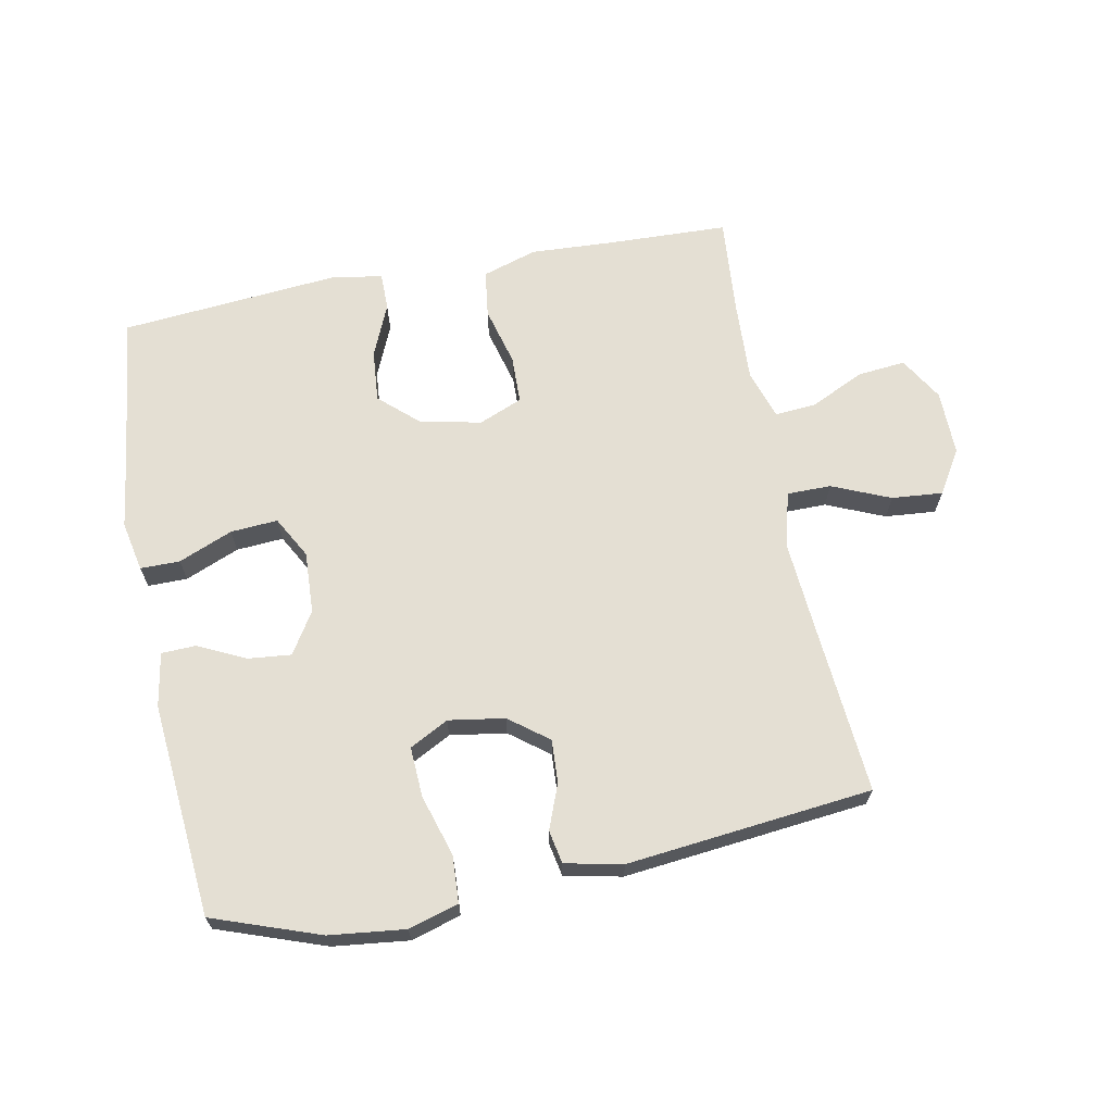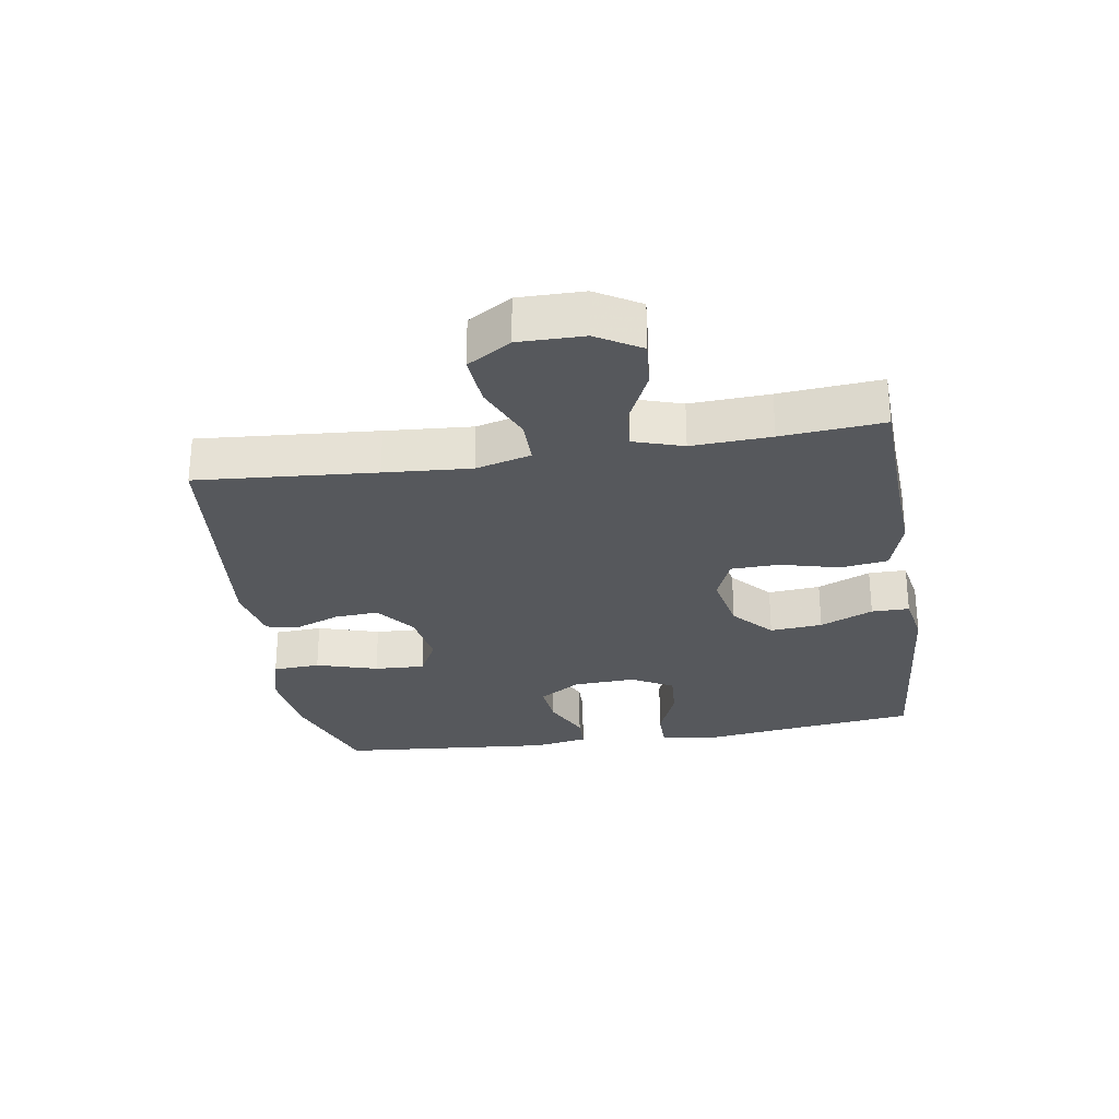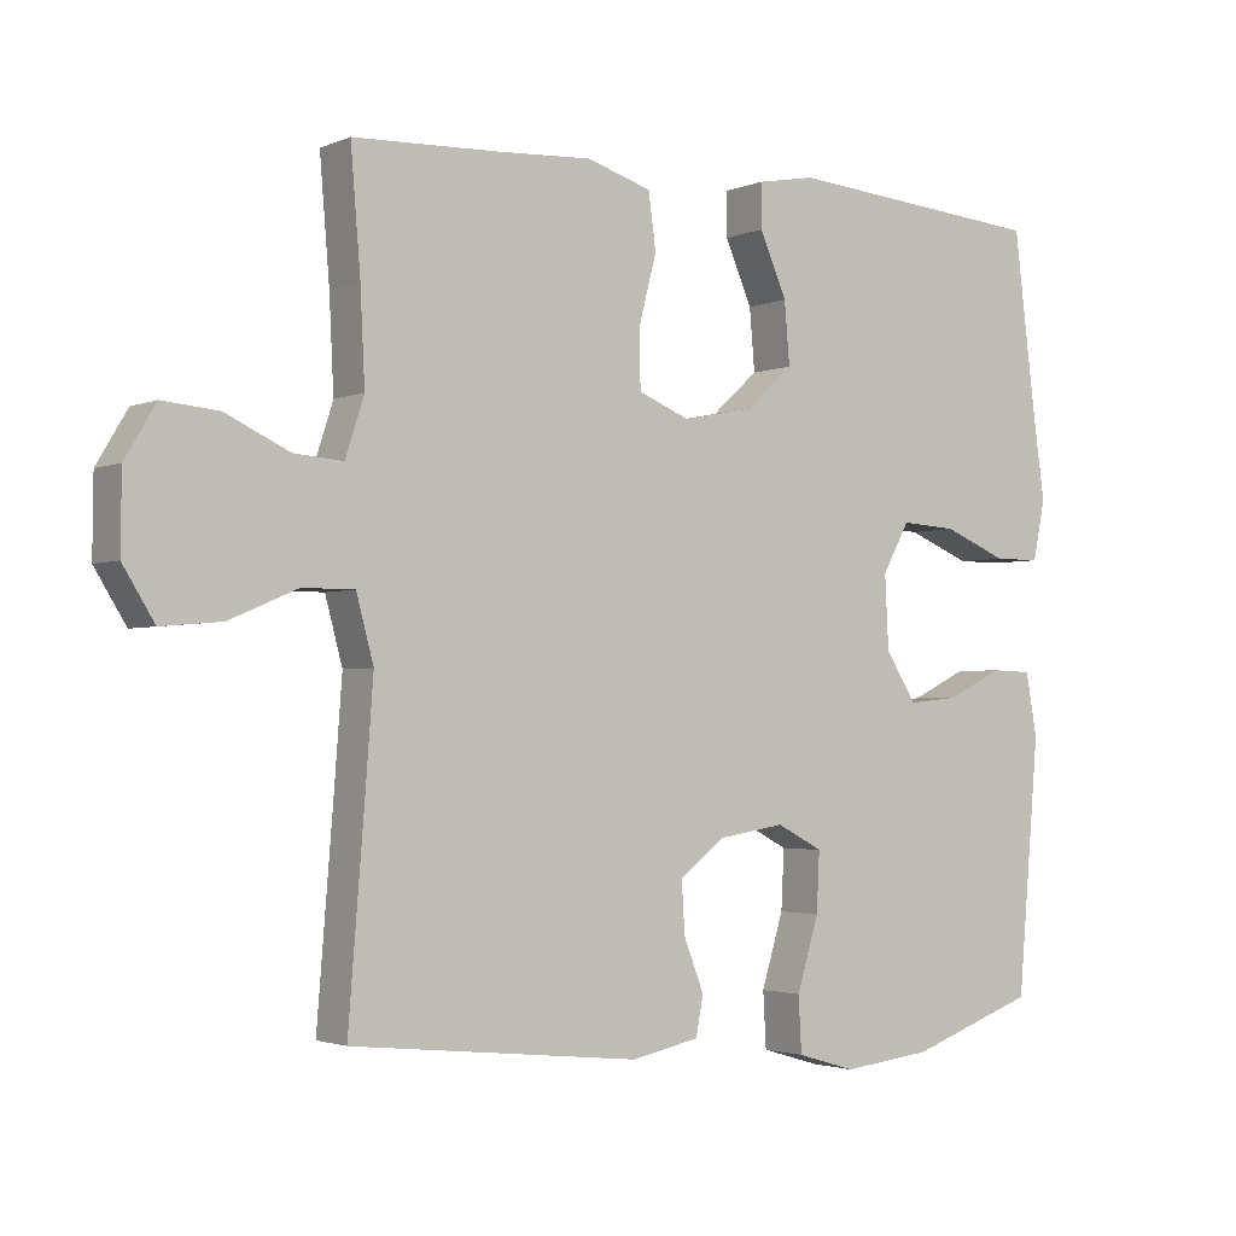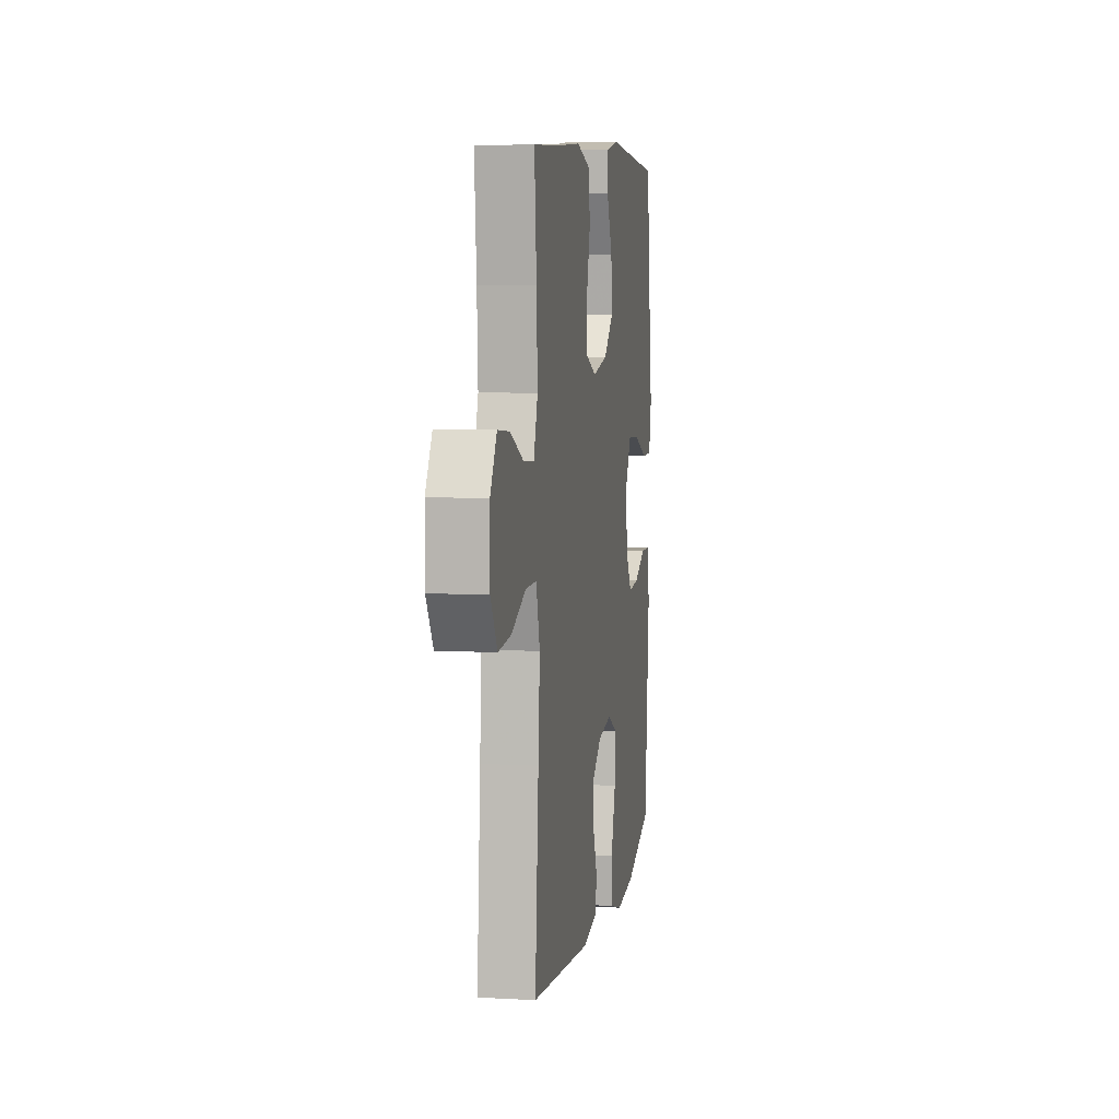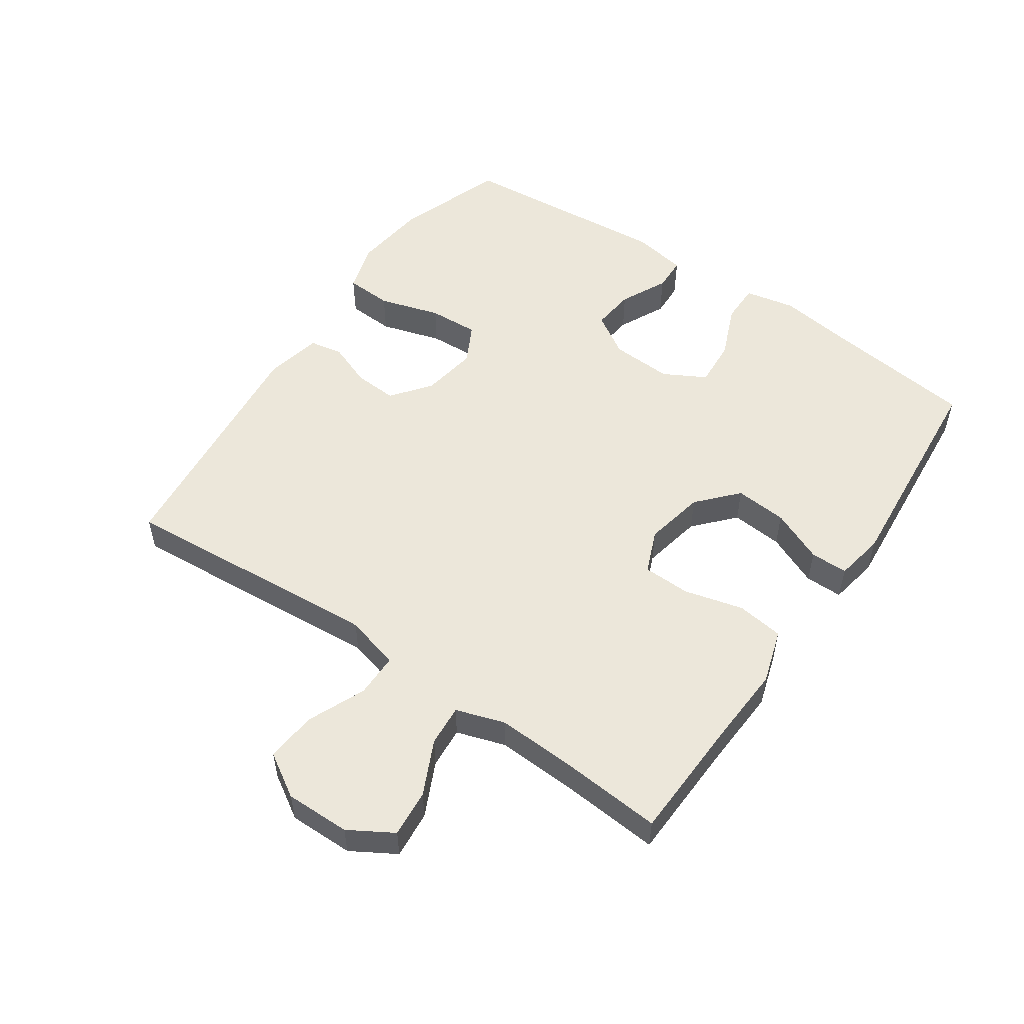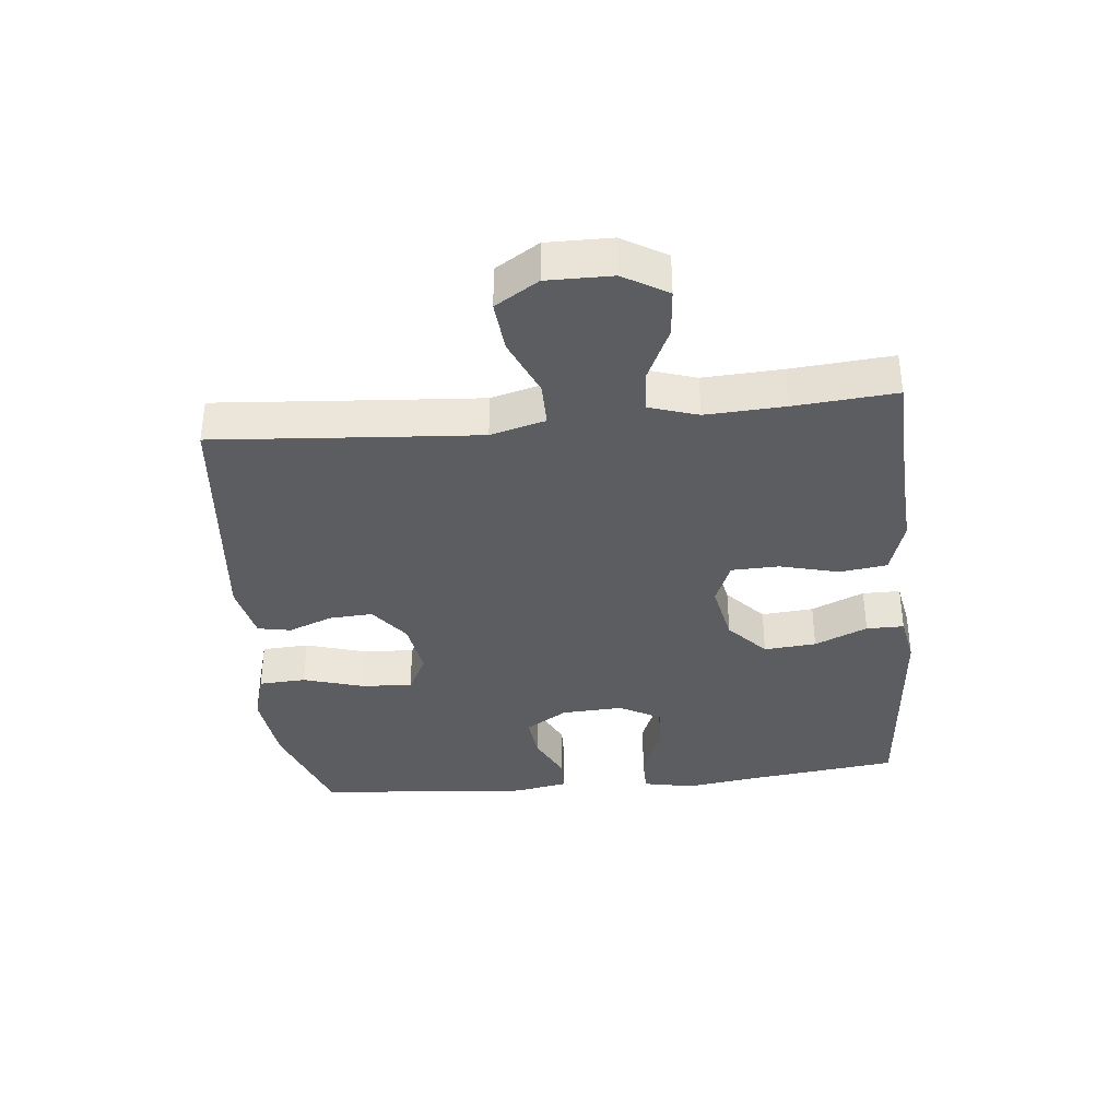
<metadata>
{"format":"obj","ext":"obj","renderer":"f3d","projection":"perspective","resolution":1024,"background":"white","views":[{"elev":66.4,"azim":168.9,"up":"+Y"},{"elev":-28.2,"azim":-80.9,"up":"+Y"},{"elev":-2.4,"azim":-35.1,"up":"+Z"},{"elev":7.0,"azim":-80.6,"up":"+Z"},{"elev":53.3,"azim":-55.5,"up":"+Y"},{"elev":-36.6,"azim":-84.1,"up":"+Y"}]}
</metadata>
<code>
v 0.5 0.07 -0.5
v 0.332 0.07 -0.56
v 0.213 0.07 -0.574
v 0.135 0.07 -0.551
v 0.131 0.07 -0.477
v 0.16 0.07 -0.381
v 0.164 0.07 -0.302
v 0.103 0.07 -0.27
v 0.015 0.07 -0.284
v -0.046 0.07 -0.331
v -0.042 0.07 -0.399
v -0.015 0.07 -0.469
v -0.025 0.07 -0.521
v -0.115 0.07 -0.54
v -0.5 0.07 -0.5
v -0.478 0.07 -0.222
v -0.468 0.07 -0.087
v -0.491 0.07 -0.001
v -0.56 0.07 -0.001
v -0.651 0.07 -0.04
v -0.731 0.07 -0.047
v -0.773 0.07 0.021
v -0.772 0.07 0.123
v -0.731 0.07 0.192
v -0.656 0.07 0.185
v -0.571 0.07 0.145
v -0.506 0.07 0.14
v -0.481 0.07 0.217
v -0.487 0.07 0.341
v -0.5 0.07 0.5
v -0.308 0.07 0.507
v -0.18 0.07 0.514
v -0.094 0.07 0.487
v -0.084 0.07 0.413
v -0.108 0.07 0.32
v -0.106 0.07 0.245
v -0.038 0.07 0.217
v 0.057 0.07 0.236
v 0.119 0.07 0.292
v 0.112 0.07 0.374
v 0.076 0.07 0.457
v 0.076 0.07 0.516
v 0.153 0.07 0.53
v 0.5 0.07 0.5
v 0.528 0.07 0.271
v 0.545 0.07 0.147
v 0.529 0.07 0.068
v 0.467 0.07 0.068
v 0.382 0.07 0.103
v 0.308 0.07 0.108
v 0.272 0.07 0.042
v 0.277 0.07 -0.055
v 0.318 0.07 -0.12
v 0.386 0.07 -0.113
v 0.46 0.07 -0.077
v 0.514 0.07 -0.079
v 0.529 0.07 -0.164
v 0.5 0 -0.5
v 0.332 0 -0.56
v 0.213 0 -0.574
v 0.135 0 -0.551
v 0.131 0 -0.477
v 0.16 0 -0.381
v 0.164 0 -0.302
v 0.103 0 -0.27
v 0.015 0 -0.284
v -0.046 0 -0.331
v -0.042 0 -0.399
v -0.015 0 -0.469
v -0.025 0 -0.521
v -0.115 0 -0.54
v -0.5 0 -0.5
v -0.478 0 -0.222
v -0.468 0 -0.087
v -0.491 0 -0.001
v -0.56 0 -0.001
v -0.651 0 -0.04
v -0.731 0 -0.047
v -0.773 0 0.021
v -0.772 0 0.123
v -0.731 0 0.192
v -0.656 0 0.185
v -0.571 0 0.145
v -0.506 0 0.14
v -0.481 0 0.217
v -0.487 0 0.341
v -0.5 0 0.5
v -0.308 0 0.507
v -0.18 0 0.514
v -0.094 0 0.487
v -0.084 0 0.413
v -0.108 0 0.32
v -0.106 0 0.245
v -0.038 0 0.217
v 0.057 0 0.236
v 0.119 0 0.292
v 0.112 0 0.374
v 0.076 0 0.457
v 0.076 0 0.516
v 0.153 0 0.53
v 0.5 0 0.5
v 0.528 0 0.271
v 0.545 0 0.147
v 0.529 0 0.068
v 0.467 0 0.068
v 0.382 0 0.103
v 0.308 0 0.108
v 0.272 0 0.042
v 0.277 0 -0.055
v 0.318 0 -0.12
v 0.386 0 -0.113
v 0.46 0 -0.077
v 0.514 0 -0.079
v 0.529 0 -0.164
f 4 5 6
f 3 4 6
f 2 3 6
f 1 2 6
f 57 1 6
f 56 57 6
f 55 56 6
f 54 55 6
f 53 54 6 7
f 52 53 7 8
f 51 52 8 9
f 50 51 9 10
f 47 48 49
f 46 47 49
f 45 46 49
f 45 49 50
f 44 45 50
f 43 44 50
f 42 43 50
f 41 42 50
f 40 41 50
f 39 40 50
f 38 39 50 10
f 33 34 35
f 32 33 35
f 31 32 35
f 31 35 36
f 30 31 36
f 29 30 36
f 28 29 36 37
f 24 25 26
f 23 24 26
f 22 23 26
f 21 22 26
f 20 21 26
f 19 20 26
f 18 19 26 27
f 27 28 37
f 18 27 37
f 17 18 37
f 14 15 16
f 13 14 16
f 12 13 16
f 11 12 16
f 10 11 16 17
f 10 17 37 38
f 63 62 61
f 63 61 60
f 63 60 59
f 63 59 58
f 63 58 114
f 63 114 113
f 63 113 112
f 63 112 111
f 64 63 111 110
f 65 64 110 109
f 66 65 109 108
f 67 66 108 107
f 106 105 104
f 106 104 103
f 106 103 102
f 107 106 102
f 107 102 101
f 107 101 100
f 107 100 99
f 107 99 98
f 107 98 97
f 107 97 96
f 67 107 96 95
f 92 91 90
f 92 90 89
f 92 89 88
f 93 92 88
f 93 88 87
f 93 87 86
f 94 93 86 85
f 83 82 81
f 83 81 80
f 83 80 79
f 83 79 78
f 83 78 77
f 83 77 76
f 84 83 76 75
f 94 85 84
f 94 84 75
f 94 75 74
f 73 72 71
f 73 71 70
f 73 70 69
f 73 69 68
f 74 73 68 67
f 95 94 74 67
f 1 58 59 2
f 2 59 60 3
f 3 60 61 4
f 4 61 62 5
f 5 62 63 6
f 6 63 64 7
f 7 64 65 8
f 8 65 66 9
f 9 66 67 10
f 10 67 68 11
f 11 68 69 12
f 12 69 70 13
f 13 70 71 14
f 14 71 72 15
f 15 72 73 16
f 16 73 74 17
f 17 74 75 18
f 18 75 76 19
f 19 76 77 20
f 20 77 78 21
f 21 78 79 22
f 22 79 80 23
f 23 80 81 24
f 24 81 82 25
f 25 82 83 26
f 26 83 84 27
f 27 84 85 28
f 28 85 86 29
f 29 86 87 30
f 30 87 88 31
f 31 88 89 32
f 32 89 90 33
f 33 90 91 34
f 34 91 92 35
f 35 92 93 36
f 36 93 94 37
f 37 94 95 38
f 38 95 96 39
f 39 96 97 40
f 40 97 98 41
f 41 98 99 42
f 42 99 100 43
f 43 100 101 44
f 44 101 102 45
f 45 102 103 46
f 46 103 104 47
f 47 104 105 48
f 48 105 106 49
f 49 106 107 50
f 50 107 108 51
f 51 108 109 52
f 52 109 110 53
f 53 110 111 54
f 54 111 112 55
f 55 112 113 56
f 56 113 114 57
f 57 114 58 1

</code>
